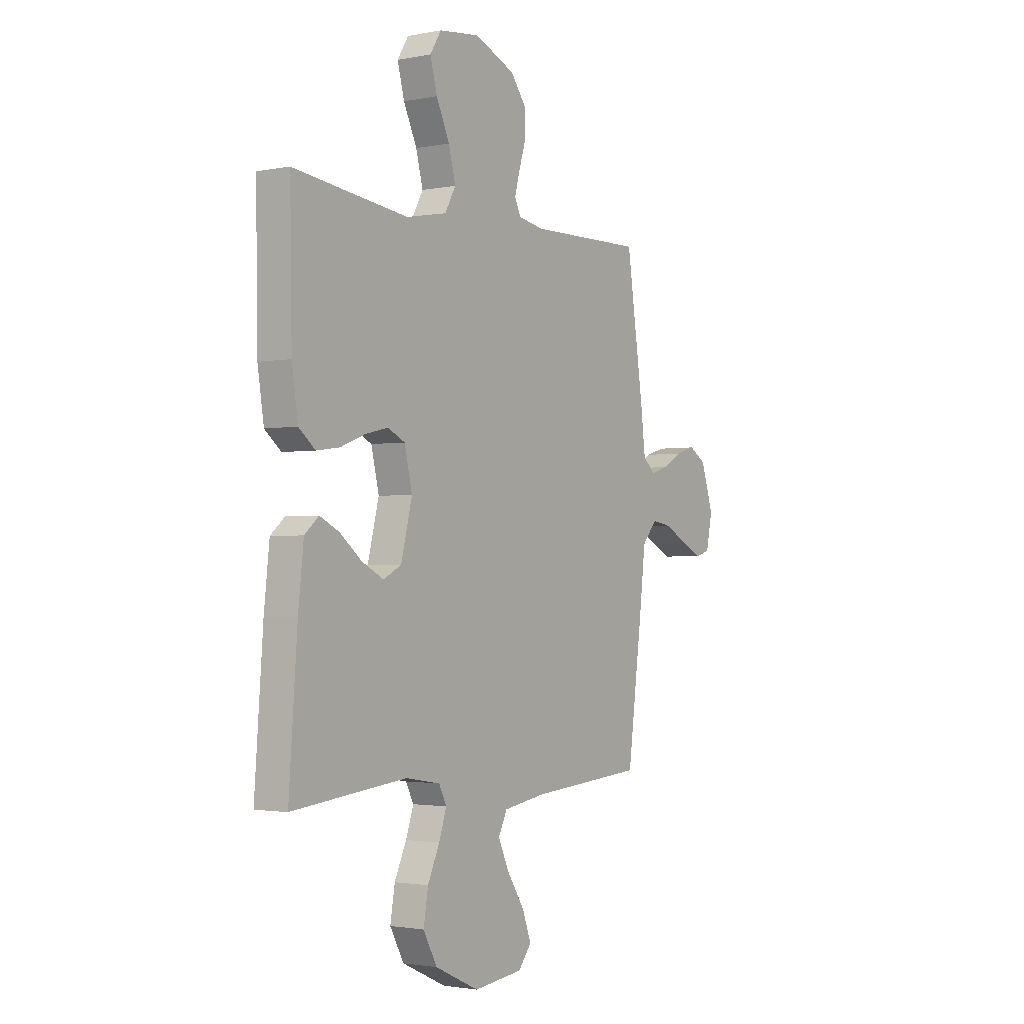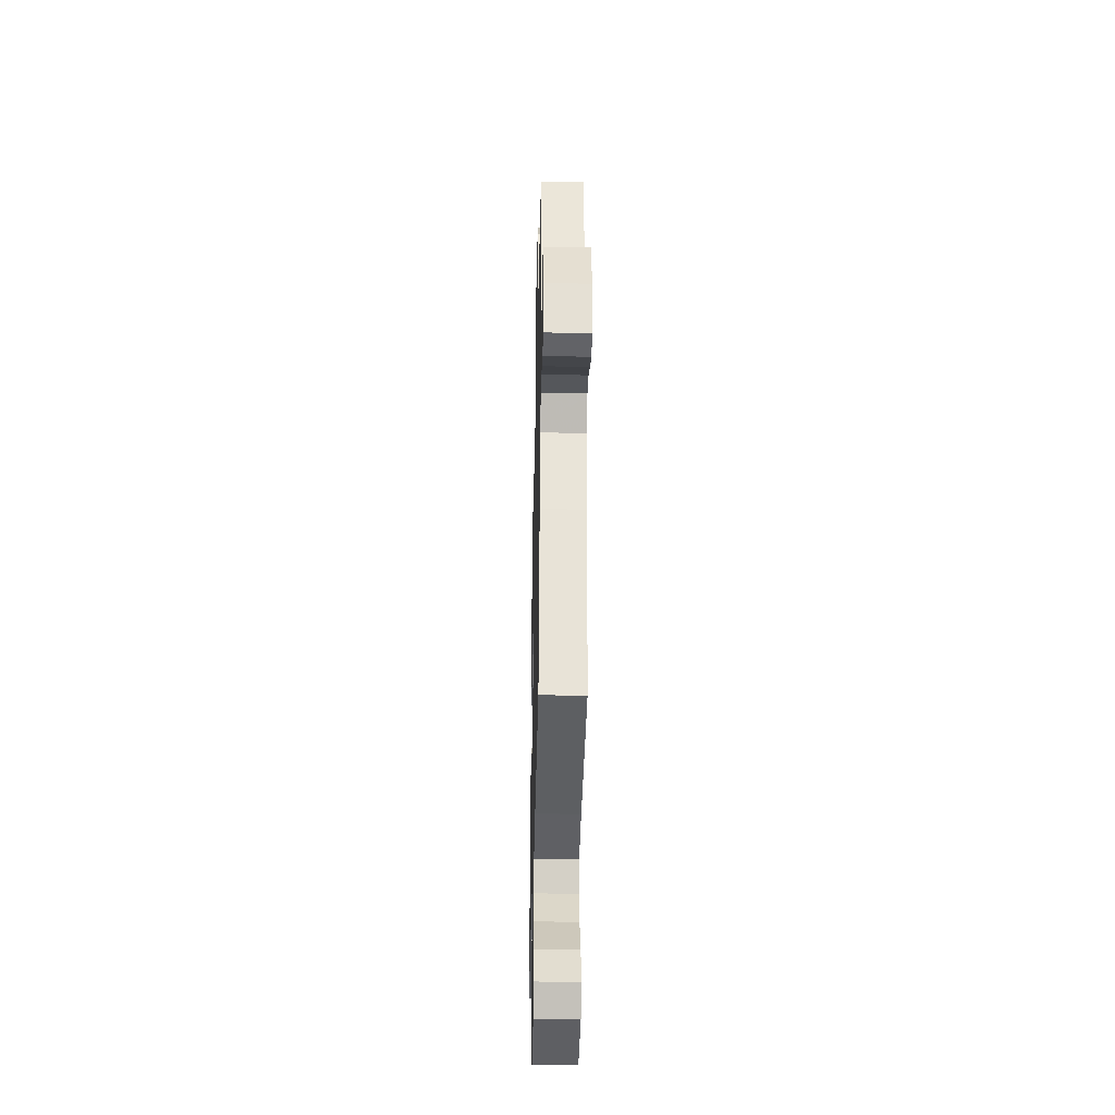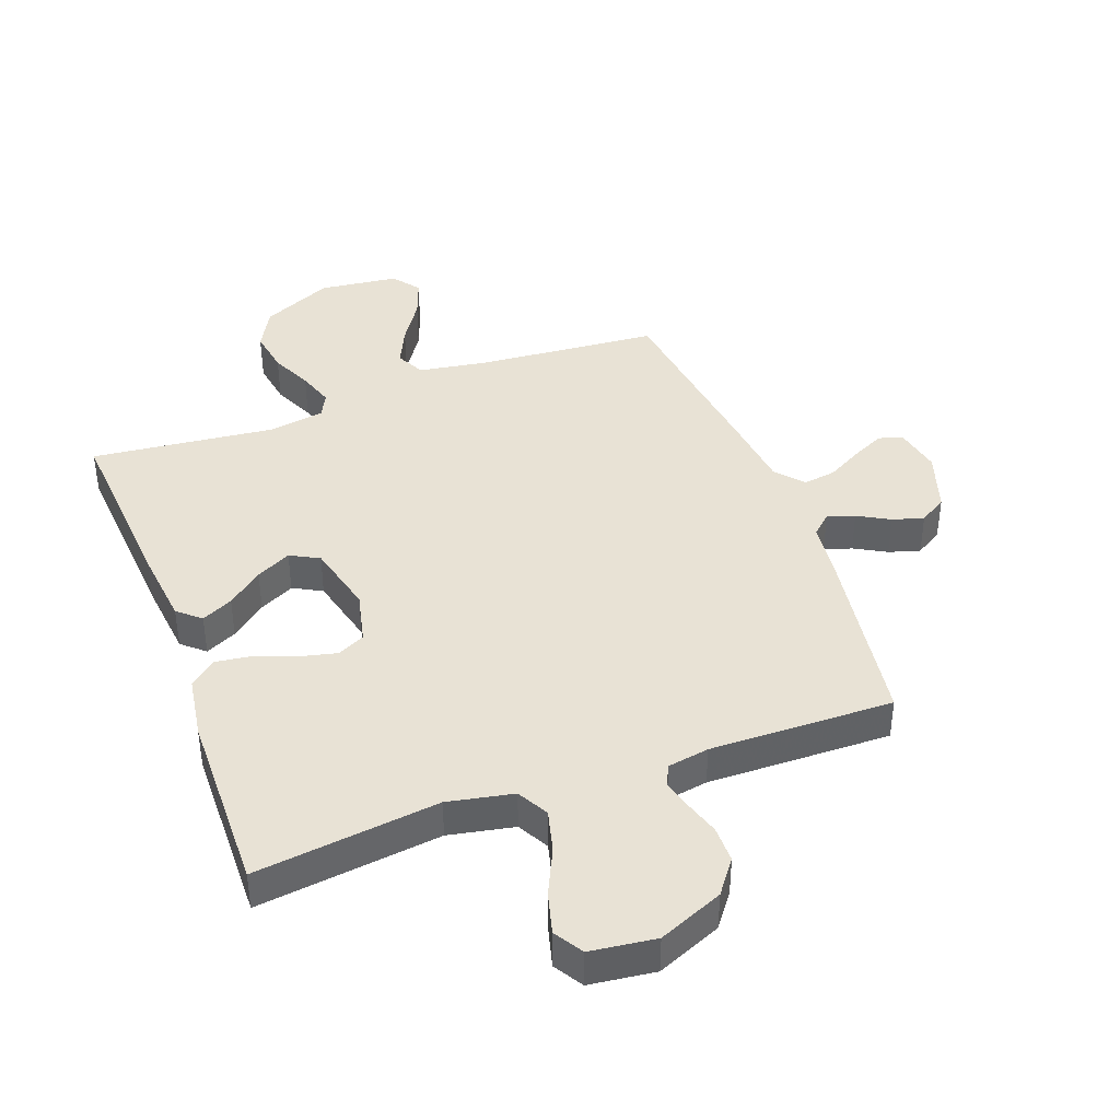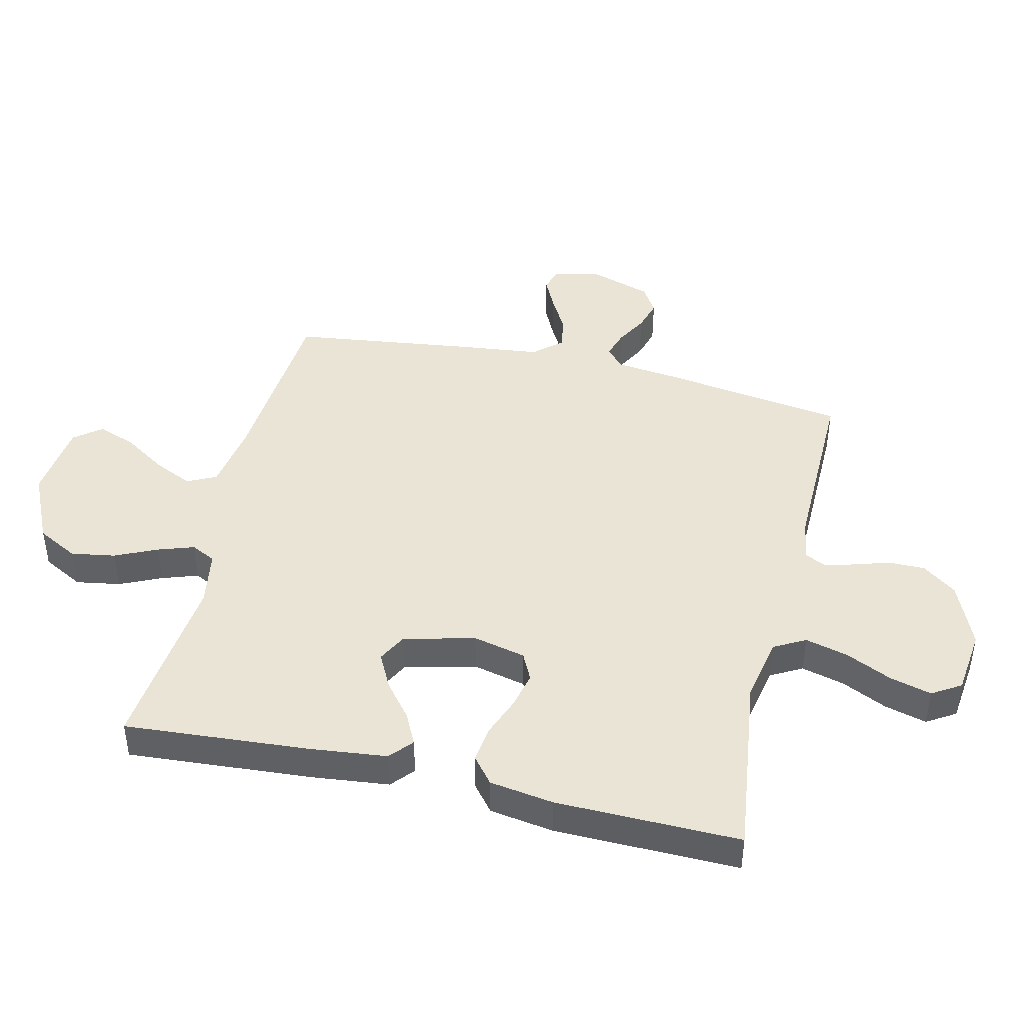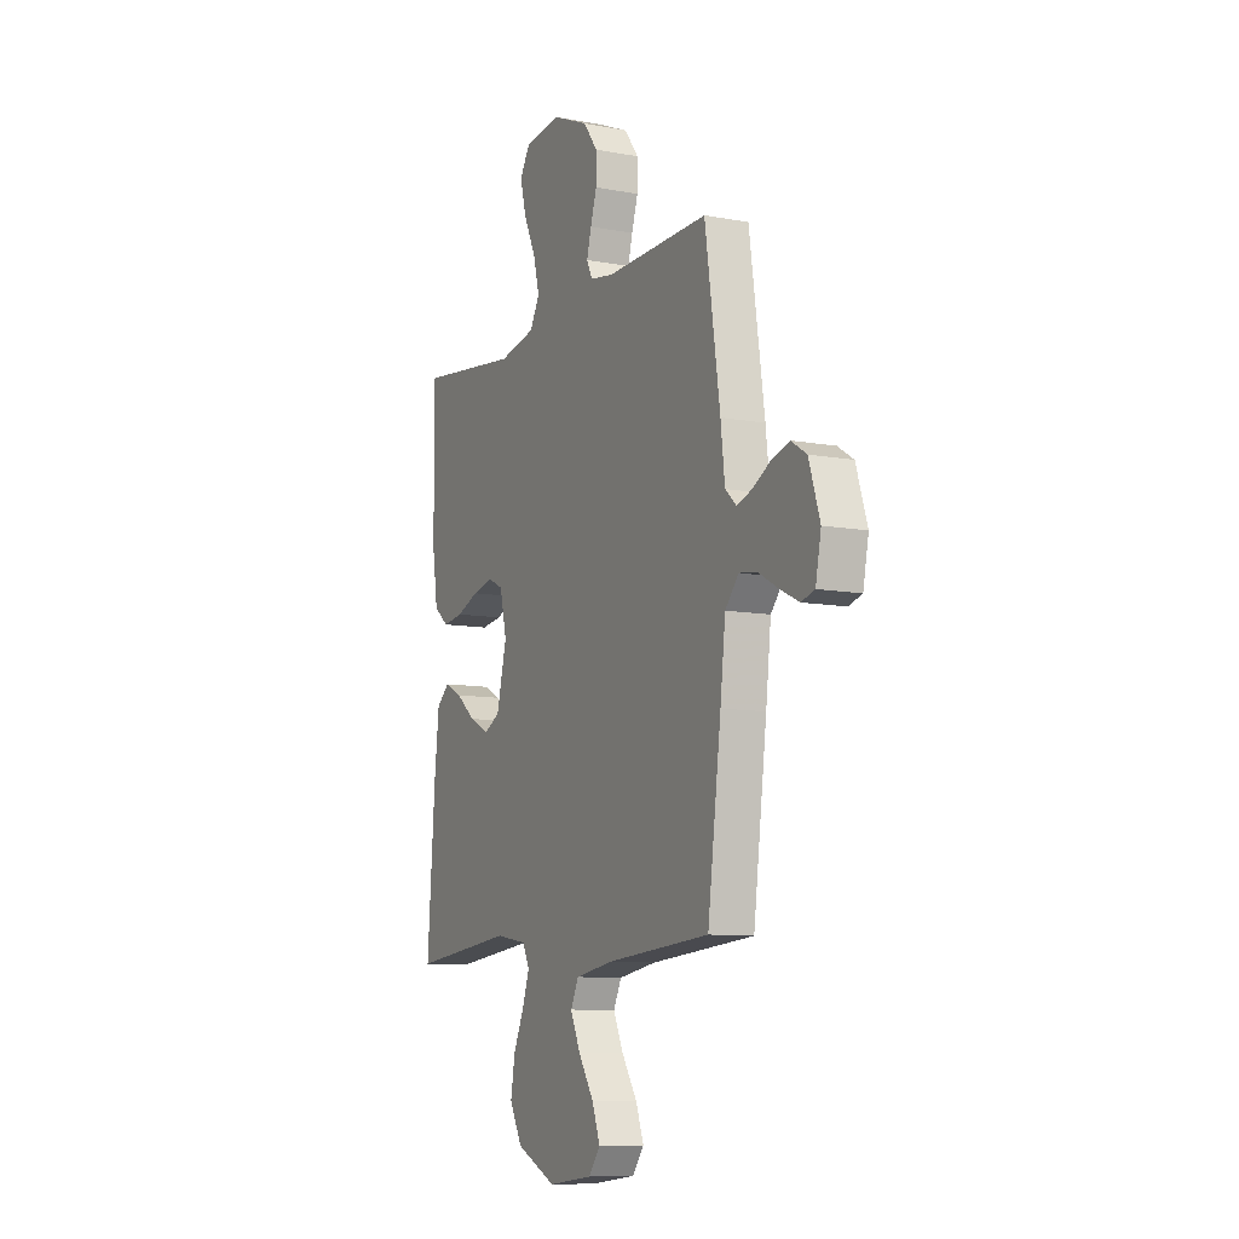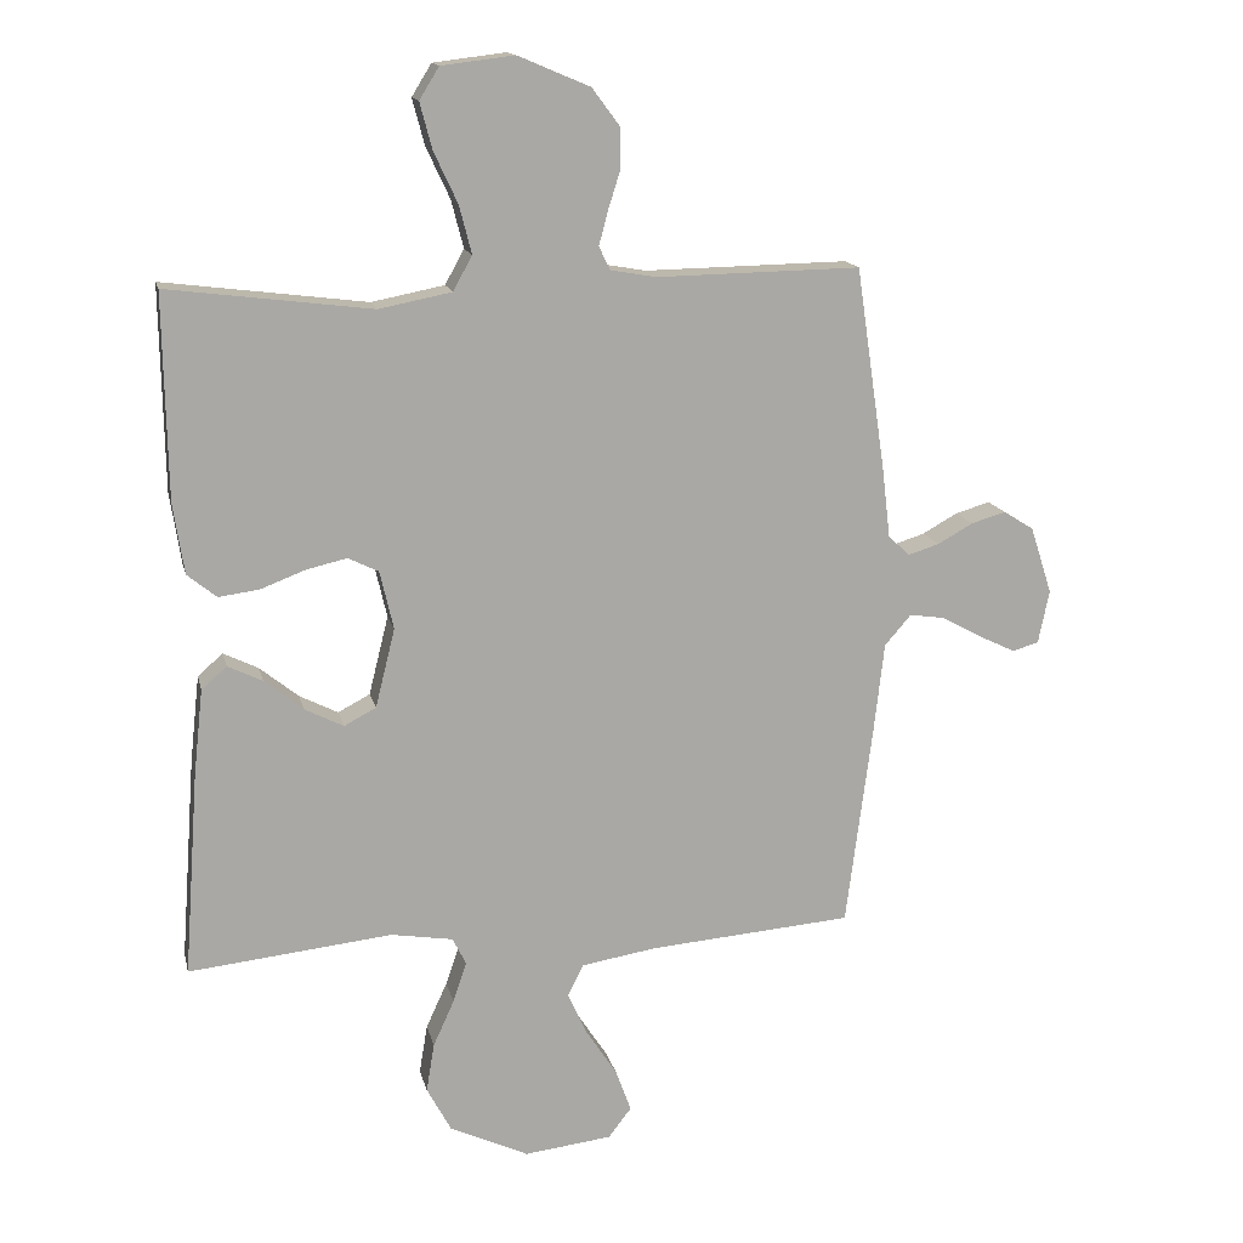
<metadata>
{"format":"obj","ext":"obj","renderer":"f3d","projection":"perspective","resolution":1024,"background":"white","views":[{"elev":-2.0,"azim":-55.3,"up":"+Z"},{"elev":-35.2,"azim":88.7,"up":"+Z"},{"elev":40.8,"azim":-20.2,"up":"+Y"},{"elev":43.9,"azim":-76.8,"up":"+Y"},{"elev":-9.6,"azim":64.1,"up":"+Z"},{"elev":14.9,"azim":-12.6,"up":"+Z"}]}
</metadata>
<code>
v -0.5 0.07 0.5
v -0.2 0.07 0.462
v -0.093 0.07 0.483
v -0.065 0.07 0.534
v -0.083 0.07 0.604
v -0.118 0.07 0.679
v -0.136 0.07 0.747
v -0.107 0.07 0.794
v 0 0.07 0.807
v 0.106 0.07 0.762
v 0.147 0.07 0.707
v 0.147 0.07 0.647
v 0.129 0.07 0.59
v 0.116 0.07 0.541
v 0.132 0.07 0.507
v 0.2 0.07 0.495
v 0.5 0.07 0.5
v 0.544 0.07 0.2
v 0.556 0.07 0.098
v 0.588 0.07 0.069
v 0.633 0.07 0.083
v 0.685 0.07 0.112
v 0.736 0.07 0.127
v 0.781 0.07 0.099
v 0.813 0.07 0
v 0.797 0.07 -0.079
v 0.758 0.07 -0.09
v 0.704 0.07 -0.064
v 0.646 0.07 -0.032
v 0.593 0.07 -0.024
v 0.554 0.07 -0.069
v 0.539 0.07 -0.2
v 0.5 0.07 -0.5
v 0.2 0.07 -0.524
v 0.089 0.07 -0.542
v 0.066 0.07 -0.589
v 0.095 0.07 -0.652
v 0.14 0.07 -0.721
v 0.163 0.07 -0.784
v 0.129 0.07 -0.828
v 0 0.07 -0.843
v -0.116 0.07 -0.789
v -0.152 0.07 -0.722
v -0.14 0.07 -0.65
v -0.109 0.07 -0.582
v -0.089 0.07 -0.523
v -0.109 0.07 -0.483
v -0.2 0.07 -0.468
v -0.5 0.07 -0.5
v -0.478 0.07 -0.2
v -0.464 0.07 -0.073
v -0.427 0.07 -0.041
v -0.376 0.07 -0.066
v -0.319 0.07 -0.112
v -0.262 0.07 -0.141
v -0.215 0.07 -0.116
v -0.186 0.07 0
v -0.206 0.07 0.086
v -0.251 0.07 0.108
v -0.311 0.07 0.094
v -0.376 0.07 0.069
v -0.436 0.07 0.061
v -0.479 0.07 0.096
v -0.495 0.07 0.2
v -0.5 0 0.5
v -0.2 0 0.462
v -0.093 0 0.483
v -0.065 0 0.534
v -0.083 0 0.604
v -0.118 0 0.679
v -0.136 0 0.747
v -0.107 0 0.794
v 0 0 0.807
v 0.106 0 0.762
v 0.147 0 0.707
v 0.147 0 0.647
v 0.129 0 0.59
v 0.116 0 0.541
v 0.132 0 0.507
v 0.2 0 0.495
v 0.5 0 0.5
v 0.544 0 0.2
v 0.556 0 0.098
v 0.588 0 0.069
v 0.633 0 0.083
v 0.685 0 0.112
v 0.736 0 0.127
v 0.781 0 0.099
v 0.813 0 0
v 0.797 0 -0.079
v 0.758 0 -0.09
v 0.704 0 -0.064
v 0.646 0 -0.032
v 0.593 0 -0.024
v 0.554 0 -0.069
v 0.539 0 -0.2
v 0.5 0 -0.5
v 0.2 0 -0.524
v 0.089 0 -0.542
v 0.066 0 -0.589
v 0.095 0 -0.652
v 0.14 0 -0.721
v 0.163 0 -0.784
v 0.129 0 -0.828
v 0 0 -0.843
v -0.116 0 -0.789
v -0.152 0 -0.722
v -0.14 0 -0.65
v -0.109 0 -0.582
v -0.089 0 -0.523
v -0.109 0 -0.483
v -0.2 0 -0.468
v -0.5 0 -0.5
v -0.478 0 -0.2
v -0.464 0 -0.073
v -0.427 0 -0.041
v -0.376 0 -0.066
v -0.319 0 -0.112
v -0.262 0 -0.141
v -0.215 0 -0.116
v -0.186 0 0
v -0.206 0 0.086
v -0.251 0 0.108
v -0.311 0 0.094
v -0.376 0 0.069
v -0.436 0 0.061
v -0.479 0 0.096
v -0.495 0 0.2
f 64 1 2
f 63 64 2
f 62 63 2
f 61 62 2
f 60 61 2
f 59 60 2 3
f 58 59 3 4
f 57 58 4
f 52 53 54
f 51 52 54
f 50 51 54
f 49 50 54
f 48 49 54
f 47 48 54 55
f 46 47 55 56
f 43 44 45
f 42 43 45
f 41 42 45
f 40 41 45
f 39 40 45
f 38 39 45
f 37 38 45
f 36 37 45 46
f 46 56 57
f 36 46 57
f 35 36 57
f 31 32 33 34
f 27 28 29
f 26 27 29
f 25 26 29
f 24 25 29
f 23 24 29
f 22 23 29
f 21 22 29
f 20 21 29 30
f 19 20 30 31
f 34 35 57
f 31 34 57
f 19 31 57
f 18 19 57
f 17 18 57
f 16 17 57
f 11 12 13
f 10 11 13
f 9 10 13
f 8 9 13
f 7 8 13
f 6 7 13
f 5 6 13
f 4 5 13 14
f 15 16 57 4
f 4 14 15
f 66 65 128
f 66 128 127
f 66 127 126
f 66 126 125
f 66 125 124
f 67 66 124 123
f 68 67 123 122
f 68 122 121
f 118 117 116
f 118 116 115
f 118 115 114
f 118 114 113
f 118 113 112
f 119 118 112 111
f 120 119 111 110
f 109 108 107
f 109 107 106
f 109 106 105
f 109 105 104
f 109 104 103
f 109 103 102
f 109 102 101
f 110 109 101 100
f 121 120 110
f 121 110 100
f 121 100 99
f 98 97 96 95
f 93 92 91
f 93 91 90
f 93 90 89
f 93 89 88
f 93 88 87
f 93 87 86
f 93 86 85
f 94 93 85 84
f 95 94 84 83
f 121 99 98
f 121 98 95
f 121 95 83
f 121 83 82
f 121 82 81
f 121 81 80
f 77 76 75
f 77 75 74
f 77 74 73
f 77 73 72
f 77 72 71
f 77 71 70
f 77 70 69
f 78 77 69 68
f 68 121 80 79
f 79 78 68
f 1 65 66 2
f 2 66 67 3
f 3 67 68 4
f 4 68 69 5
f 5 69 70 6
f 6 70 71 7
f 7 71 72 8
f 8 72 73 9
f 9 73 74 10
f 10 74 75 11
f 11 75 76 12
f 12 76 77 13
f 13 77 78 14
f 14 78 79 15
f 15 79 80 16
f 16 80 81 17
f 17 81 82 18
f 18 82 83 19
f 19 83 84 20
f 20 84 85 21
f 21 85 86 22
f 22 86 87 23
f 23 87 88 24
f 24 88 89 25
f 25 89 90 26
f 26 90 91 27
f 27 91 92 28
f 28 92 93 29
f 29 93 94 30
f 30 94 95 31
f 31 95 96 32
f 32 96 97 33
f 33 97 98 34
f 34 98 99 35
f 35 99 100 36
f 36 100 101 37
f 37 101 102 38
f 38 102 103 39
f 39 103 104 40
f 40 104 105 41
f 41 105 106 42
f 42 106 107 43
f 43 107 108 44
f 44 108 109 45
f 45 109 110 46
f 46 110 111 47
f 47 111 112 48
f 48 112 113 49
f 49 113 114 50
f 50 114 115 51
f 51 115 116 52
f 52 116 117 53
f 53 117 118 54
f 54 118 119 55
f 55 119 120 56
f 56 120 121 57
f 57 121 122 58
f 58 122 123 59
f 59 123 124 60
f 60 124 125 61
f 61 125 126 62
f 62 126 127 63
f 63 127 128 64
f 64 128 65 1

</code>
